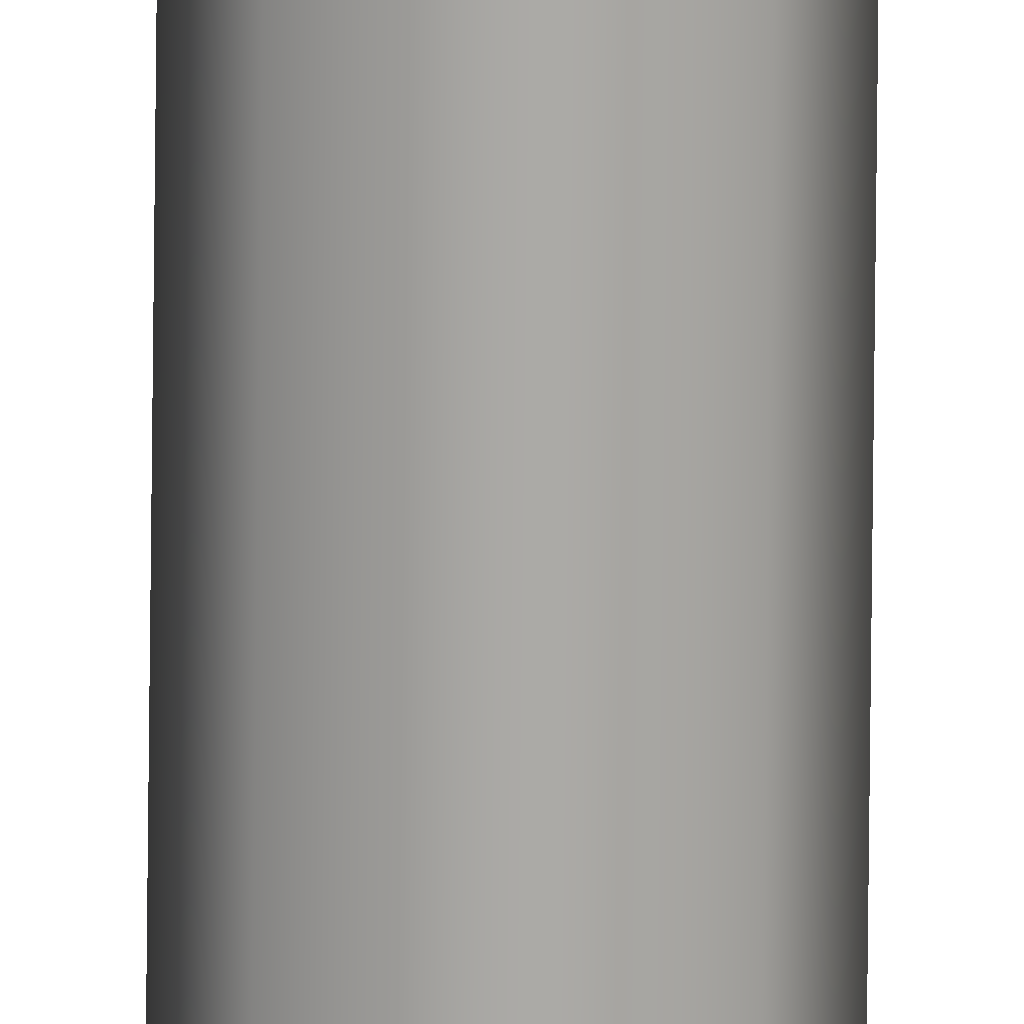
<metadata>
{"format":"obj","ext":"obj","renderer":"f3d","projection":"perspective","resolution":1024,"background":"white","views":[{"elev":-75.5,"azim":179.4,"up":"+Y"}]}
</metadata>
<code>
o _Geometry_0
v 860.5 7.512e+04 2.675e+04
v 838.2 7.511e+04 2.675e+04
v 815.9 7.512e+04 2.675e+04
v 806.7 75140 2.675e+04
v 815.9 7.516e+04 2.675e+04
v 838.2 7.517e+04 2.675e+04
v 860.5 7.516e+04 2.675e+04
v 869.7 75140 2.675e+04
v 869.7 75140 3.694e+04
v 860.5 7.516e+04 3.694e+04
v 838.2 7.517e+04 3.694e+04
v 815.9 7.516e+04 3.694e+04
v 806.7 75140 3.694e+04
v 815.9 7.512e+04 3.694e+04
v 838.2 7.511e+04 3.694e+04
v 860.5 7.512e+04 3.694e+04
v 860.5 7.512e+04 2.675e+04
v 838.2 7.511e+04 2.675e+04
v 815.9 7.512e+04 2.675e+04
v 806.7 75140 2.675e+04
v 815.9 7.516e+04 2.675e+04
v 838.2 7.517e+04 2.675e+04
v 860.5 7.516e+04 2.675e+04
v 869.7 75140 2.675e+04
v 869.7 75140 3.694e+04
v 860.5 7.516e+04 3.694e+04
v 838.2 7.517e+04 3.694e+04
v 815.9 7.516e+04 3.694e+04
v 806.7 75140 3.694e+04
v 815.9 7.512e+04 3.694e+04
v 838.2 7.511e+04 3.694e+04
v 860.5 7.512e+04 3.694e+04
f 17 18 19
f 17 19 20
f 17 20 21
f 17 21 22
f 17 22 23
f 17 23 24
f 25 26 27
f 25 27 28
f 25 28 29
f 25 29 30
f 25 30 31
f 25 31 32
f 8 7 10
f 8 10 9
f 7 6 11
f 7 11 10
f 6 5 12
f 6 12 11
f 5 4 13
f 5 13 12
f 4 3 14
f 4 14 13
f 3 2 15
f 3 15 14
f 2 1 16
f 2 16 15
f 1 8 9
f 1 9 16

</code>
